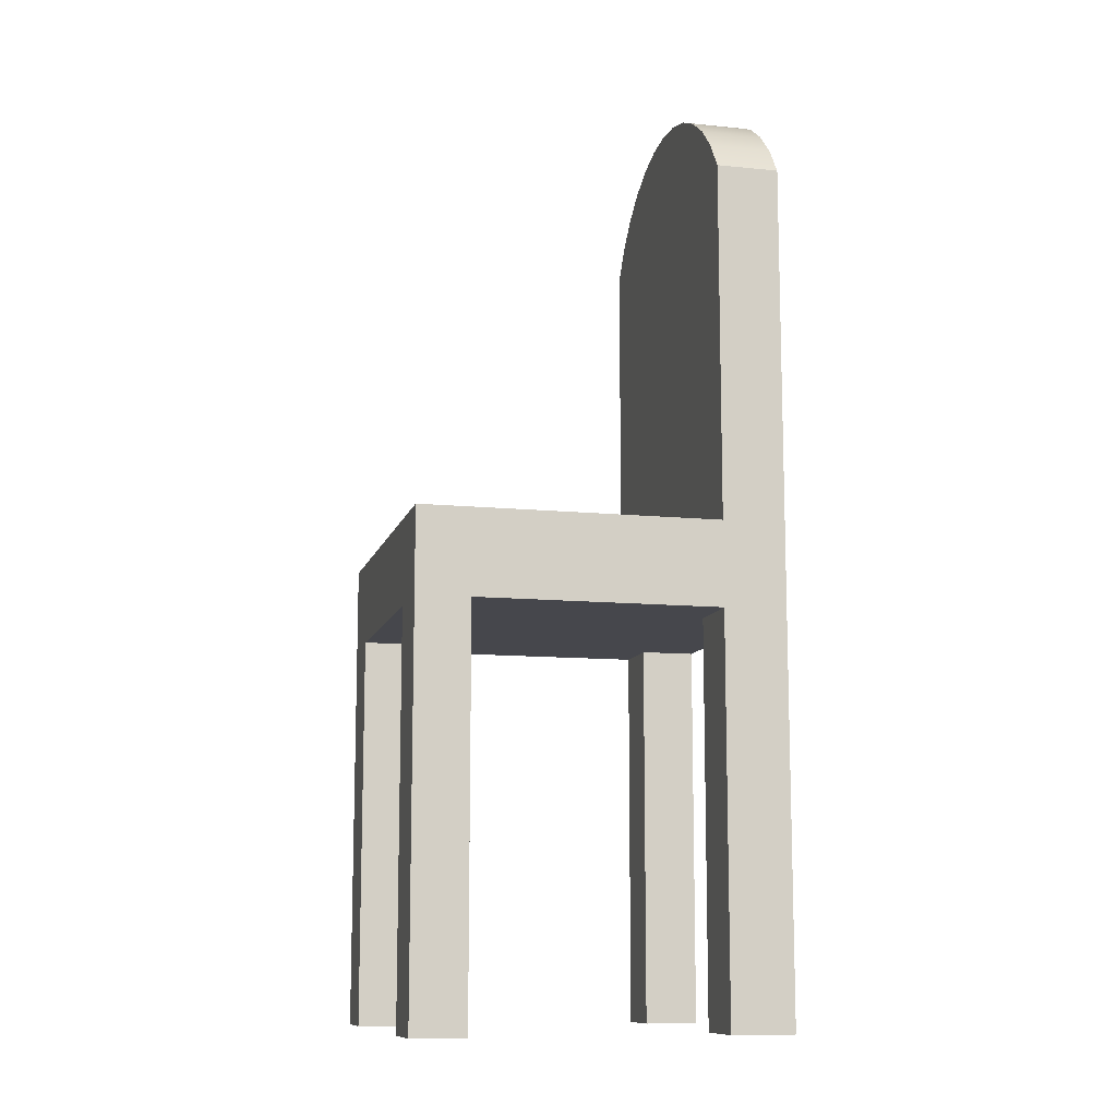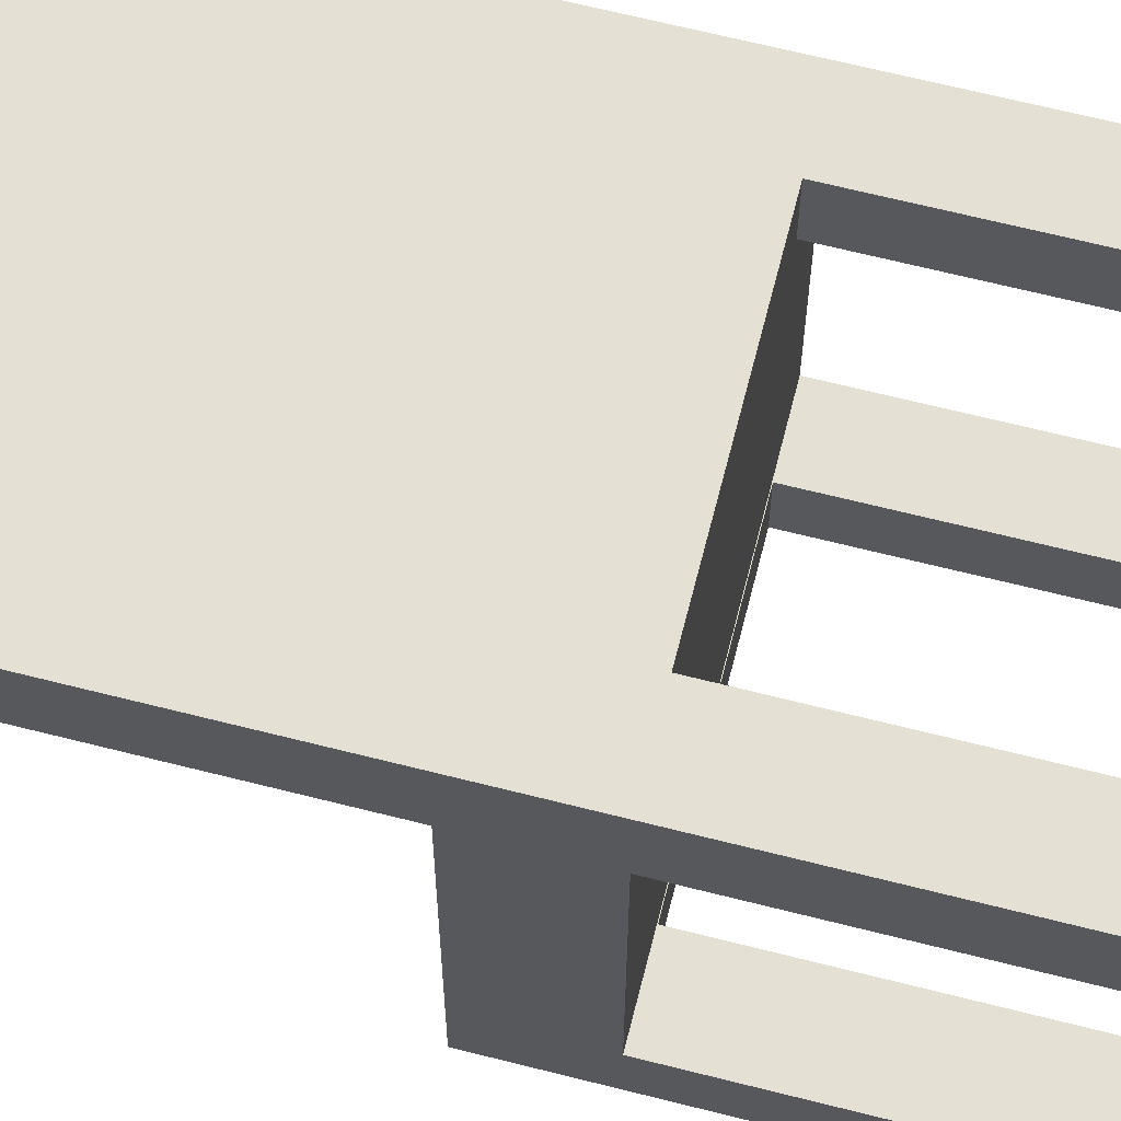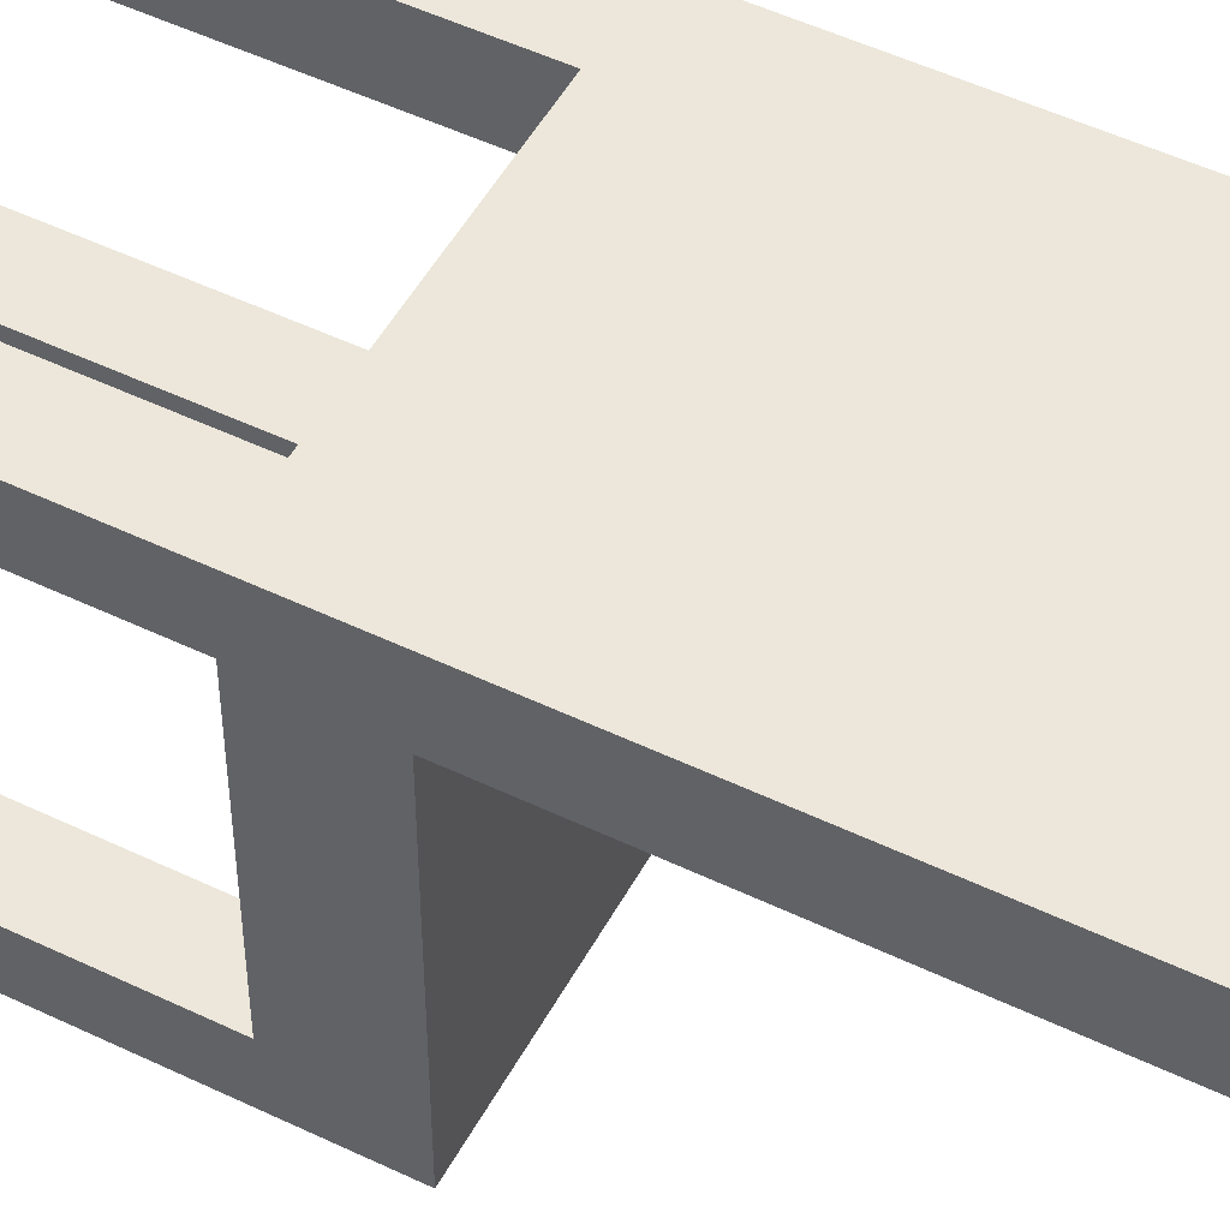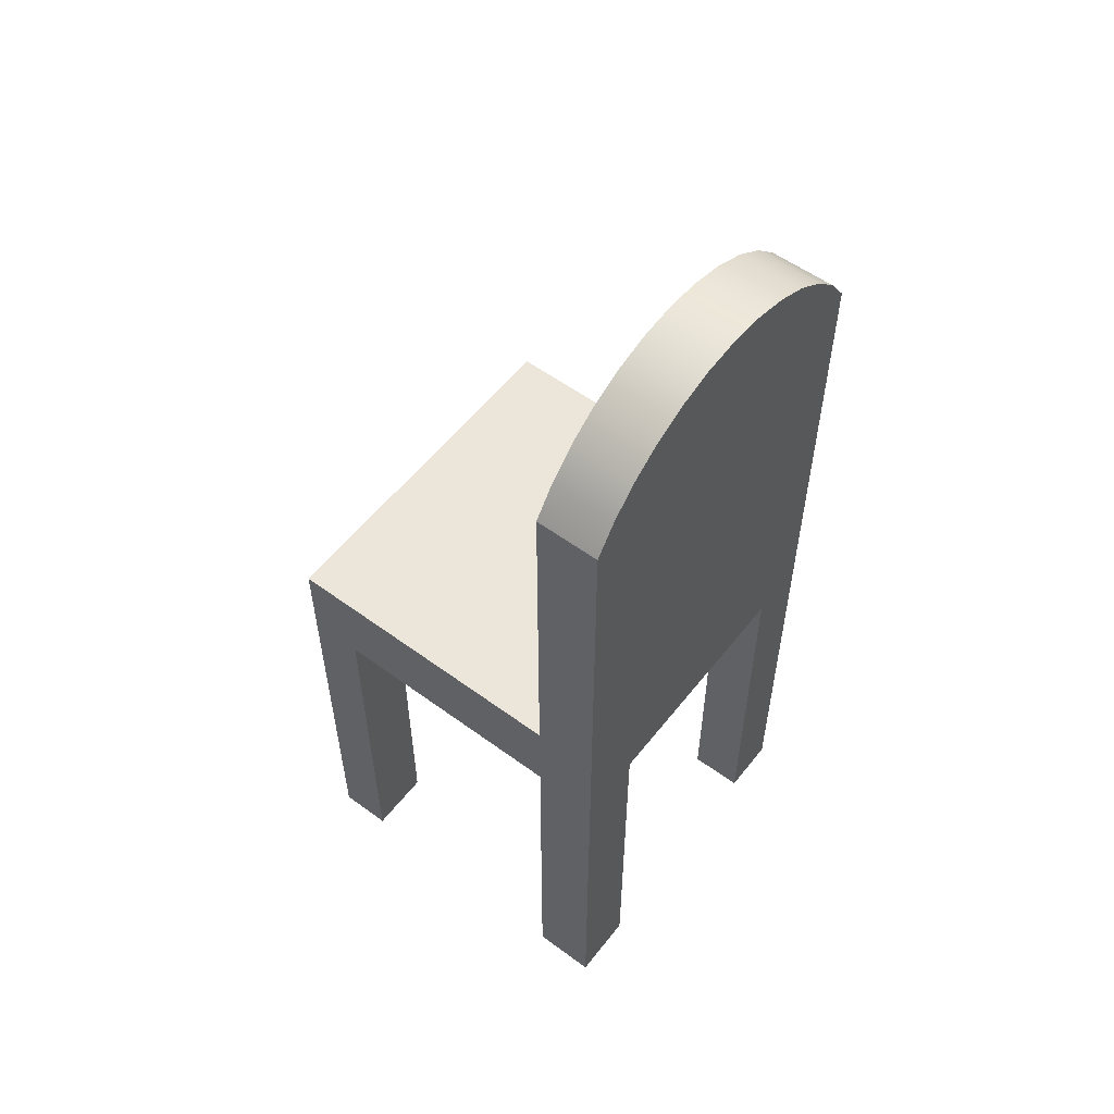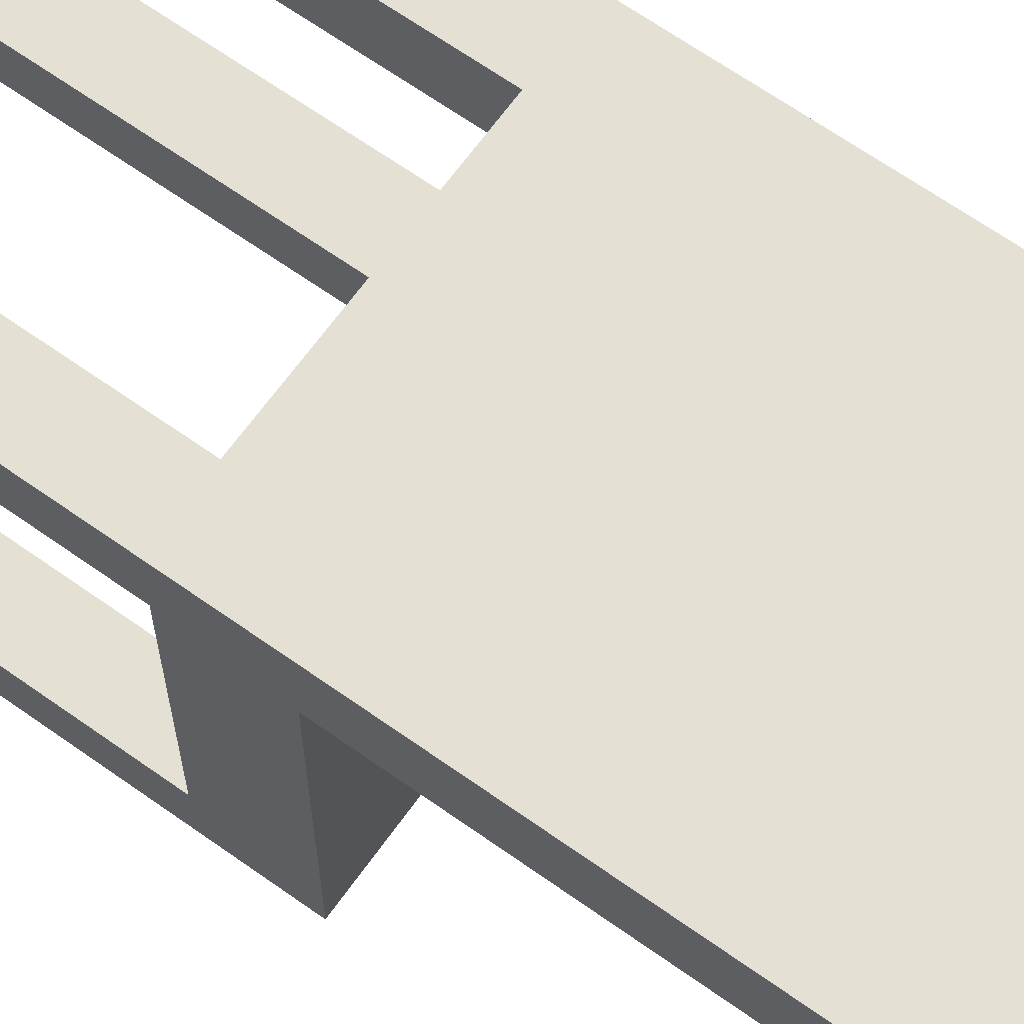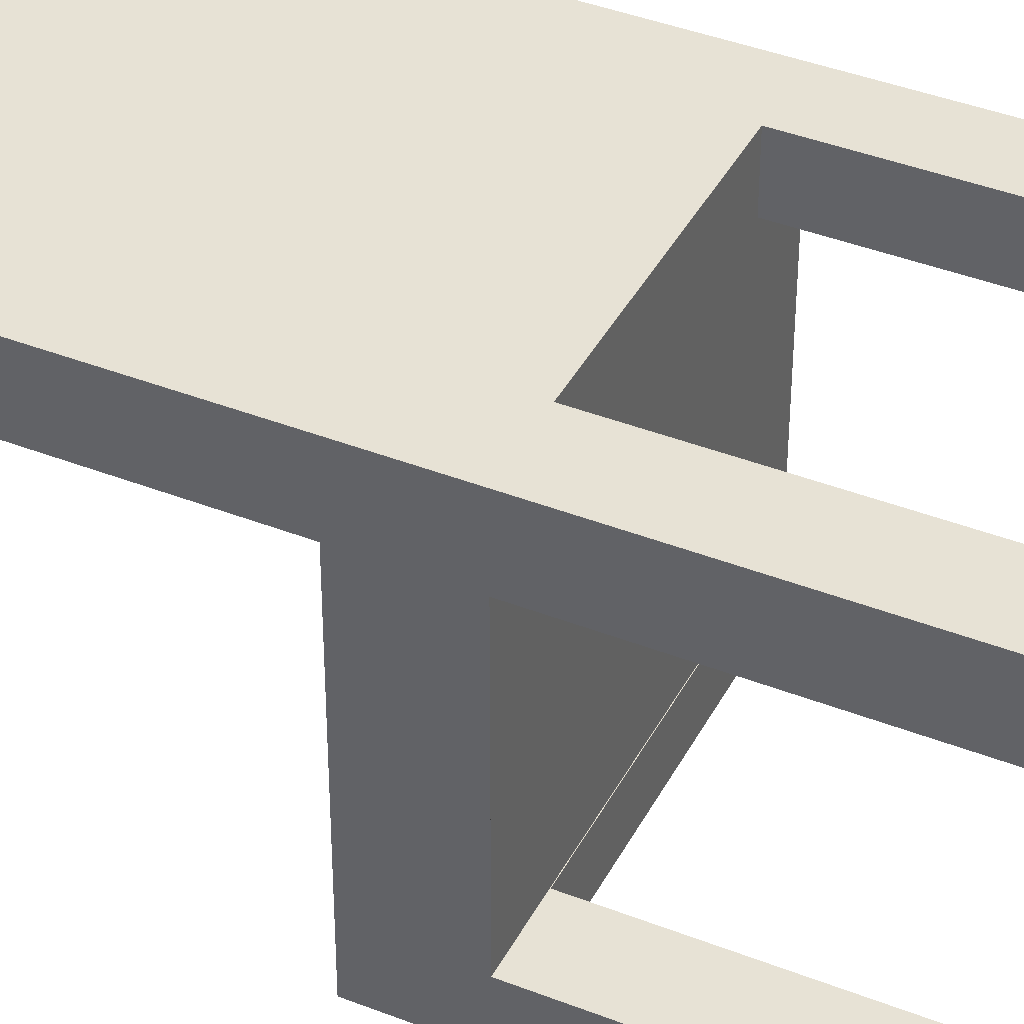
<metadata>
{"format":"obj","ext":"obj","renderer":"f3d","projection":"perspective","resolution":1024,"background":"white","views":[{"elev":-11.0,"azim":-103.9,"up":"+Y"},{"elev":66.1,"azim":-75.7,"up":"+Z"},{"elev":50.6,"azim":117.7,"up":"+Z"},{"elev":55.9,"azim":-52.4,"up":"+Y"},{"elev":66.0,"azim":125.5,"up":"+Z"},{"elev":40.5,"azim":-64.3,"up":"+Z"}]}
</metadata>
<code>
v -0.1659 -0.5305 -0.2078
v -0.1044 -0.5305 -0.2576
v -0.1044 -0.5305 -0.2078
v -0.1659 -0.5305 -0.2576
v 0.1706 -0.5305 0.02766
v 0.1149 -0.5305 0.07887
v 0.1149 -0.5305 0.02766
v 0.1706 -0.5305 0.07887
v -0.1044 -0.1618 -0.2078
v -0.1659 -0.08216 -0.2576
v -0.1044 -0.1618 -0.2576
v -0.1659 -0.1614 -0.2078
v 0.1149 -0.1618 -0.2576
v 0.1706 -0.1614 -0.2078
v -0.1659 -0.08216 -0.09009
v 0.1149 -0.1618 -0.2078
v 0.1149 -0.1614 0.02766
v -0.1659 -0.1614 -0.09009
v -0.1659 -0.08216 0.0203
v 0.1706 -0.08216 -0.2576
v 0.1149 -0.5305 -0.2078
v 0.1706 -0.1614 -0.09009
v 0.0928 -0.1614 0.0203
v -0.1659 -0.1614 0.0203
v -0.1469 -0.08216 0.001299
v 0.1706 -0.5305 -0.2576
v 0.1516 -0.08216 -0.2386
v 0.1149 -0.5305 -0.2576
v 0.1706 -0.5305 -0.2078
v 0.1706 -0.1614 0.02766
v 0.1706 -0.08216 -0.09009
v 0.0928 -0.1614 0.02766
v -0.1044 -0.1614 0.0203
v 0.1516 -0.08216 0.001299
v -0.1469 -0.08216 -0.09009
v -0.1659 -0.5305 0.07887
v -0.1469 -0.08216 -0.2386
v 0.1706 -0.08216 0.0203
v -0.1044 -0.1614 0.07887
v -0.1044 -0.5305 0.0203
v 0.1516 -0.08216 -0.09009
v -0.1659 -0.5305 0.0203
v -0.1659 0.04446 0.0203
v 0.1706 0.2534 0.07887
v 0.1149 -0.1614 0.07887
v -0.1659 0.1711 0.0203
v 0.1706 0.01948 0.0203
v 0.1706 -0.09382 0.07887
v -0.1044 -0.5305 0.07887
v -0.1404 0.0382 0.0203
v -0.1659 0.2534 0.0203
v -0.08933 0.06563 0.0203
v 0.1706 0.2139 0.0203
v 0.1706 0.1365 0.07887
v -0.1659 -0.1142 0.07887
v -0.1421 0.1732 0.0203
v 0.04414 0.07438 0.0203
v 0.1706 0.2534 0.0203
v 0.1423 0.05364 0.0203
v 0.1519 0.1388 0.07887
v 0.1303 -0.08364 0.07887
v -0.007196 -0.1019 0.07887
v -0.0478 0.04721 0.0203
v -0.1659 0.2534 0.07887
v -0.1281 0.1891 0.0203
v -0.006268 0.1724 0.0203
v 0.09669 0.07877 0.0203
v -0.06162 0.06098 0.0203
v 0.1235 0.2255 0.0203
v 0.151 0.2807 0.07887
v 0.1394 0.1512 0.07887
v 0.03744 0.1417 0.07887
v 0.1576 -0.09391 0.07887
v 0.1051 -0.0607 0.07887
v -0.1659 -0.08189 0.07887
v -0.1462 0.2807 0.0203
v -0.1165 0.2185 0.0203
v -0.0498 0.2021 0.0203
v 0.02348 0.1654 0.0203
v -0.008631 0.05627 0.0203
v -0.09569 0.2274 0.0203
v 0.1031 0.2235 0.0203
v 0.151 0.2807 0.0203
v 0.08131 0.1599 0.07887
v -0.002581 0.1212 0.07887
v 0.02268 -0.09094 0.07887
v 0.08186 -0.03562 0.07887
v 0.05657 -0.04207 0.07887
v -0.03504 -0.09574 0.07887
v -0.1659 -0.04764 0.07887
v -0.1462 0.2807 0.07887
v 0.04174 0.172 0.0203
v 0.0668 0.1877 0.0203
v 0.0804 0.2079 0.0203
v 0.1269 0.3043 0.0203
v -0.09796 0.1782 0.07887
v -0.07243 0.1675 0.07887
v -0.1209 -0.02602 0.07887
v -0.0301 0.1256 0.07887
v -0.09716 -0.03442 0.07887
v -0.07355 -0.05131 0.07887
v -0.1659 0.1411 0.07887
v -0.1221 0.3043 0.07887
v -0.1221 0.3043 0.0203
v 0.1269 0.3043 0.07887
v -0.143 0.1724 0.07887
v -0.05128 0.1403 0.07887
v -0.1491 -0.03255 0.07887
v 0.09915 0.3235 0.0203
v -0.09439 0.3235 0.0203
v -0.09439 0.3235 0.07887
v 0.09915 0.3235 0.07887
v 0.06852 0.3375 0.0203
v -0.06377 0.3375 0.07887
v 0.06852 0.3375 0.07887
v -0.06377 0.3375 0.0203
v 0.03595 0.3461 0.0203
v -0.03119 0.3461 0.0203
v -0.03119 0.3461 0.07887
v 0.03595 0.3461 0.07887
v 0.002379 0.349 0.0203
v 0.002379 0.349 0.07887
g mesh1_mesh1-geometry
f 1 2 3
f 2 1 4
f 5 6 7
f 6 5 8
g mesh1_mesh1-geometry
f 3 2 1
f 4 1 2
f 3 9 2
f 3 1 9
f 4 10 1
f 4 2 10
f 11 2 9
f 12 9 1
f 12 1 10
f 11 10 2
f 11 9 13
f 14 9 12
f 15 12 10
f 13 10 11
f 16 13 9
f 9 14 16
f 12 17 14
f 18 12 15
f 15 10 19
f 10 13 20
f 16 21 13
f 16 14 21
f 14 17 22
f 23 17 12
f 18 24 12
f 18 15 24
f 10 25 19
f 19 24 15
f 20 13 26
f 10 20 27
f 28 13 21
f 29 21 14
f 30 22 17
f 22 31 14
f 32 17 23
f 33 23 12
f 24 33 12
f 25 34 19
f 25 10 35
f 19 36 24
f 28 26 13
f 26 14 20
f 31 27 20
f 37 10 27
f 21 29 28
f 14 26 29
f 30 38 22
f 30 17 5
f 31 20 14
f 31 22 38
f 32 39 17
f 23 39 32
f 33 39 23
f 33 24 40
f 19 34 38
f 34 25 41
f 35 10 37
f 35 37 25
f 42 24 36
f 43 36 19
f 26 28 29
f 27 31 34
f 27 41 37
f 30 44 38
f 7 5 17
f 5 44 30
f 31 38 34
f 45 17 39
f 33 40 39
f 42 40 24
f 19 38 43
f 37 41 25
f 27 34 41
f 42 36 40
f 46 36 43
f 38 44 47
f 7 6 5
f 7 17 6
f 48 44 5
f 45 6 17
f 39 48 45
f 49 39 40
f 50 43 38
f 49 40 36
f 51 36 46
f 46 43 52
f 47 44 53
f 47 50 38
f 8 5 6
f 54 44 48
f 8 48 5
f 45 48 6
f 55 48 39
f 49 36 39
f 50 52 43
f 55 36 51
f 46 56 51
f 57 46 52
f 58 53 44
f 47 53 59
f 47 59 50
f 8 6 48
f 54 60 44
f 54 48 61
f 62 48 55
f 55 39 36
f 50 63 52
f 51 64 55
f 65 51 56
f 56 46 66
f 67 46 57
f 52 68 57
f 53 58 69
f 44 70 58
f 67 59 53
f 63 50 59
f 71 44 60
f 60 54 72
f 73 61 48
f 74 54 61
f 73 48 62
f 55 75 62
f 68 52 63
f 75 55 64
f 51 76 64
f 77 51 65
f 65 56 78
f 66 46 79
f 78 56 66
f 79 46 67
f 57 80 67
f 57 68 80
f 81 69 58
f 69 82 53
f 83 58 70
f 70 44 64
f 67 80 59
f 79 67 53
f 80 63 59
f 84 44 71
f 71 60 72
f 72 54 85
f 61 73 86
f 87 54 74
f 74 61 88
f 62 86 73
f 89 62 75
f 63 80 68
f 90 75 64
f 91 64 76
f 76 51 58
f 81 51 77
f 77 65 78
f 79 92 66
f 78 66 93
f 69 81 82
f 51 81 58
f 82 94 53
f 83 76 58
f 83 70 95
f 44 96 64
f 91 70 64
f 92 79 53
f 97 44 84
f 84 71 72
f 85 54 98
f 85 99 72
f 88 61 86
f 100 54 87
f 87 74 88
f 62 89 86
f 101 89 75
f 90 101 75
f 102 90 64
f 91 76 103
f 81 77 78
f 93 66 92
f 94 78 93
f 82 81 94
f 94 93 53
f 104 76 83
f 105 95 70
f 95 104 83
f 96 106 64
f 96 44 97
f 105 70 91
f 93 92 53
f 84 72 97
f 98 54 100
f 85 98 102
f 107 72 99
f 99 85 102
f 88 86 101
f 87 88 100
f 101 86 89
f 100 101 90
f 90 102 108
f 102 64 106
f 104 103 76
f 103 105 91
f 81 78 94
f 95 105 109
f 110 104 95
f 96 97 106
f 97 72 107
f 98 100 108
f 98 108 102
f 107 99 102
f 100 88 101
f 108 100 90
f 106 97 102
f 103 104 111
f 112 105 103
f 112 109 105
f 109 110 95
f 110 111 104
f 97 107 102
f 111 112 103
f 109 112 113
f 113 110 109
f 111 110 114
f 115 112 111
f 115 113 112
f 116 110 113
f 116 114 110
f 114 115 111
f 113 115 117
f 118 116 113
f 114 116 119
f 120 115 114
f 120 117 115
f 117 118 113
f 118 119 116
f 119 120 114
f 117 120 121
f 121 118 117
f 119 118 122
f 122 120 119
f 122 121 120
f 121 122 118
g mesh1_mesh1-geometry
f 2 9 3
f 9 2 11
g mesh1_mesh1-geometry
f 9 1 3
f 1 9 12
f 12 9 14
f 16 14 9
f 21 14 16
f 14 21 29
g mesh1_mesh1-geometry
f 1 10 4
f 10 1 12
f 10 12 15
f 15 12 18
f 40 24 33
f 24 40 42
g mesh1_mesh1-geometry
f 10 2 4
f 2 10 11
f 11 10 13
f 20 13 10
f 26 13 20
f 13 26 28
g mesh1_mesh1-geometry
f 13 9 11
f 9 13 16
g mesh1_mesh1-geometry
f 14 17 12
f 22 17 14
f 12 17 23
f 12 24 18
f 17 22 30
f 23 17 32
f 12 23 33
f 12 33 24
g mesh1_mesh1-geometry
f 19 10 15
f 19 25 10
f 27 20 10
f 19 34 25
f 35 10 25
f 20 27 31
f 27 10 37
f 38 34 19
f 37 10 35
f 34 31 27
f 34 38 31
f 41 34 27
g mesh1_mesh1-geometry
f 13 21 16
f 21 13 28
f 22 38 30
f 38 22 31
f 38 44 30
f 30 44 5
f 43 38 19
f 47 44 38
f 5 44 48
f 38 43 50
f 53 44 47
f 38 50 47
f 48 44 54
f 5 48 8
f 44 53 58
f 50 59 47
f 52 63 50
f 59 50 63
f 63 52 68
f 67 80 57
f 59 80 67
f 59 63 80
g mesh1_mesh1-geometry
f 24 15 18
f 15 24 19
f 24 36 19
f 36 24 42
f 19 36 43
f 43 36 46
f 46 36 51
f 51 36 55
f 55 64 51
f 64 55 75
f 64 75 90
f 64 90 102
g mesh1_mesh1-geometry
f 14 31 22
f 20 14 26
f 29 26 14
f 14 20 31
g mesh1_mesh1-geometry
f 28 29 21
f 5 17 30
f 29 28 26
f 17 5 7
g mesh1_mesh1-geometry
f 17 39 32
f 32 39 23
f 23 39 33
f 39 17 45
g mesh1_mesh1-geometry
f 41 25 34
f 25 37 35
f 37 41 27
f 25 41 37
g mesh1_mesh1-geometry
f 39 40 33
f 40 39 49
g mesh1_mesh1-geometry
f 40 36 42
f 36 40 49
g mesh1_mesh1-geometry
f 6 17 7
f 17 6 45
g mesh1_mesh1-geometry
f 45 48 39
f 6 48 45
f 39 48 55
f 39 36 49
f 48 6 8
f 55 48 62
f 36 39 55
f 62 48 73
f 62 75 55
f 86 73 61
f 88 61 74
f 73 86 62
f 75 62 89
f 86 61 88
f 88 74 87
f 75 89 101
f 75 101 90
f 90 101 100
f 108 100 98
f 90 100 108
g mesh1_mesh1-geometry
f 52 43 46
f 43 52 50
f 52 46 57
f 59 53 47
f 61 48 54
f 66 46 56
f 57 46 67
f 57 68 52
f 53 59 67
f 72 54 60
f 48 61 73
f 61 54 74
f 78 56 65
f 79 46 66
f 66 56 78
f 67 46 79
f 80 68 57
f 53 82 69
f 53 67 79
f 72 60 71
f 85 54 72
f 74 54 87
f 68 80 63
f 78 65 77
f 53 94 82
f 53 79 92
f 72 71 84
f 98 54 85
f 87 54 100
f 86 89 62
f 78 77 81
f 53 93 94
f 53 92 93
f 100 54 98
f 102 98 85
f 102 85 99
f 101 86 88
f 100 88 87
f 89 86 101
f 108 102 90
f 106 97 96
f 102 108 98
f 102 99 107
f 101 88 100
f 102 97 106
f 102 107 97
g mesh1_mesh1-geometry
f 51 56 46
f 56 51 65
f 69 58 53
f 65 51 77
f 58 69 81
f 58 51 76
f 77 51 81
f 66 92 79
f 93 66 78
f 82 81 69
f 58 81 51
f 58 76 83
f 92 66 93
f 93 78 94
f 94 81 82
f 83 76 104
f 83 104 95
f 94 78 81
f 95 104 110
f 95 110 109
f 109 110 113
f 113 110 116
f 113 116 118
f 113 118 117
f 117 118 121
g mesh1_mesh1-geometry
f 44 60 54
f 60 44 71
f 64 44 70
f 71 44 84
f 64 96 44
f 64 70 91
f 84 44 97
f 72 99 85
f 64 106 96
f 97 44 96
f 91 70 105
f 97 72 84
f 99 72 107
f 106 64 102
f 91 105 103
f 107 72 97
f 103 105 112
f 103 112 111
f 111 112 115
f 111 115 114
f 114 115 120
f 114 120 119
f 119 120 122
g mesh1_mesh1-geometry
f 58 70 44
f 64 76 51
f 70 58 83
f 76 64 91
f 95 70 83
f 103 76 91
f 70 95 105
f 76 103 104
f 109 105 95
f 111 104 103
f 105 109 112
f 104 111 110
f 113 112 109
f 114 110 111
f 112 113 115
f 110 114 116
f 117 115 113
f 119 116 114
f 115 117 120
f 116 119 118
f 121 120 117
f 122 118 119
f 120 121 122
f 118 122 121

</code>
